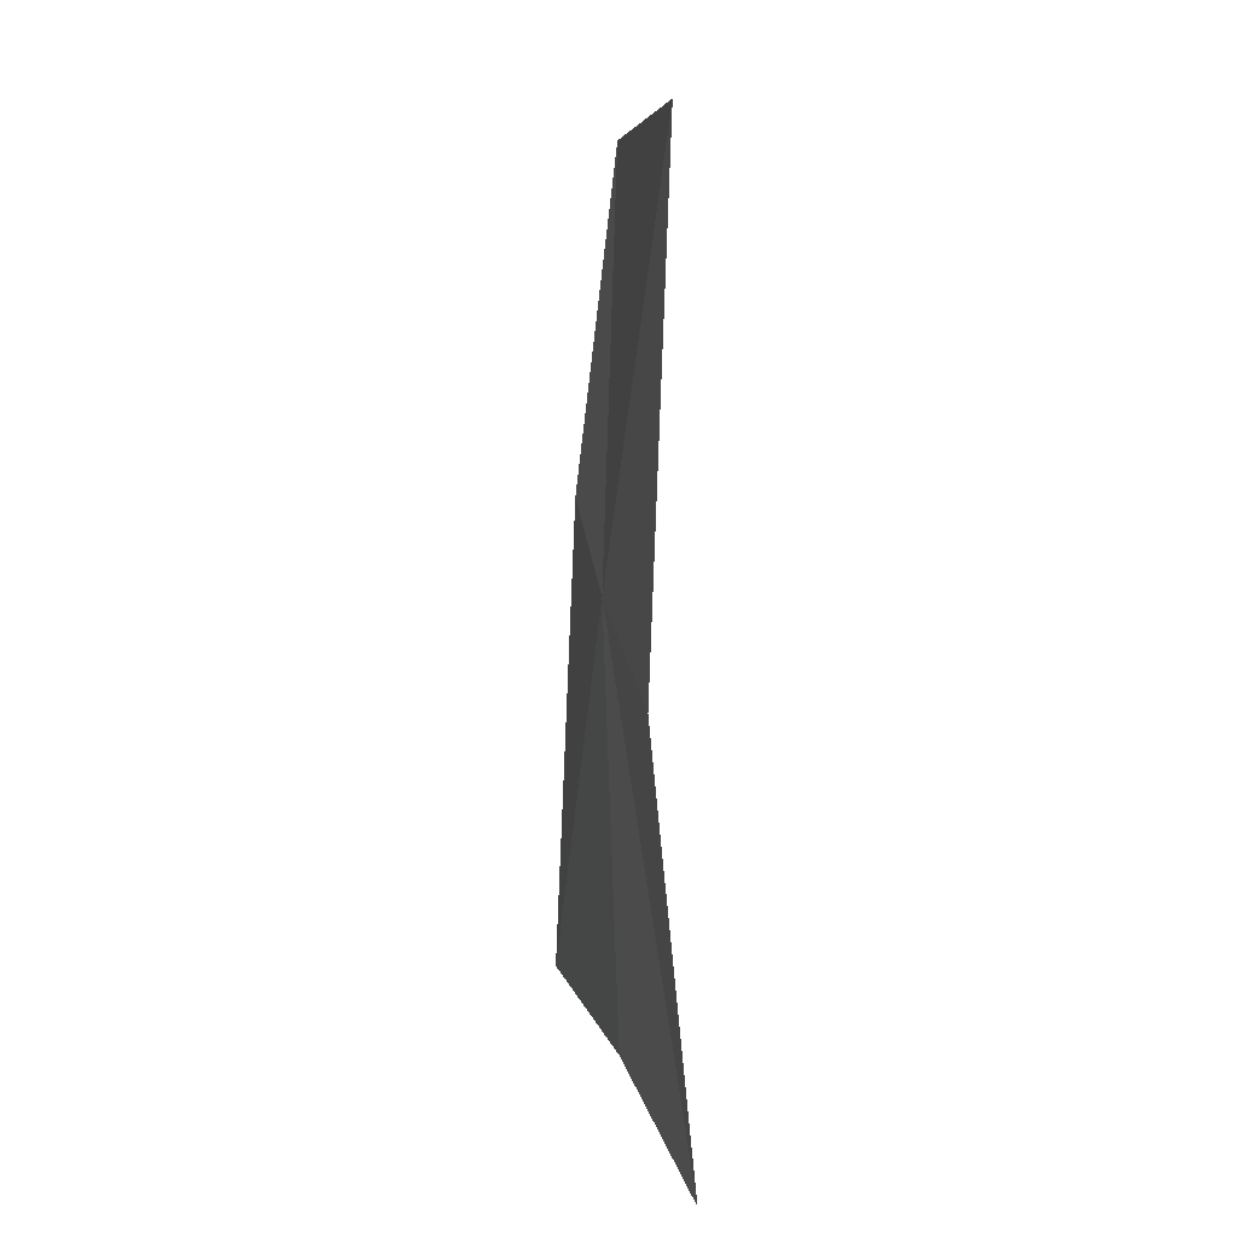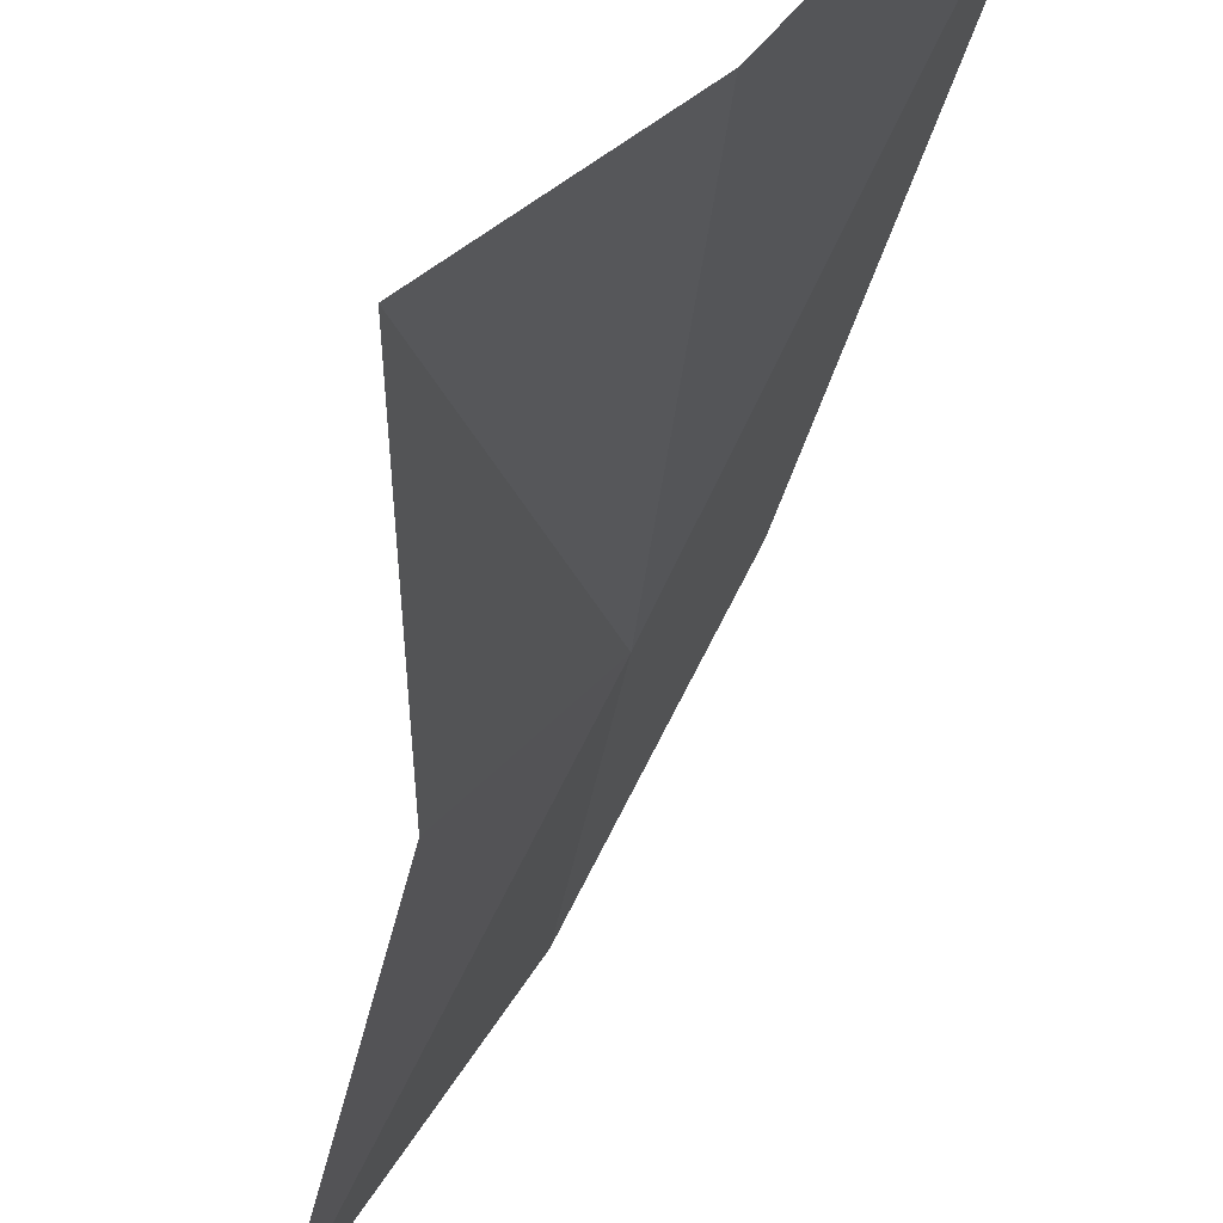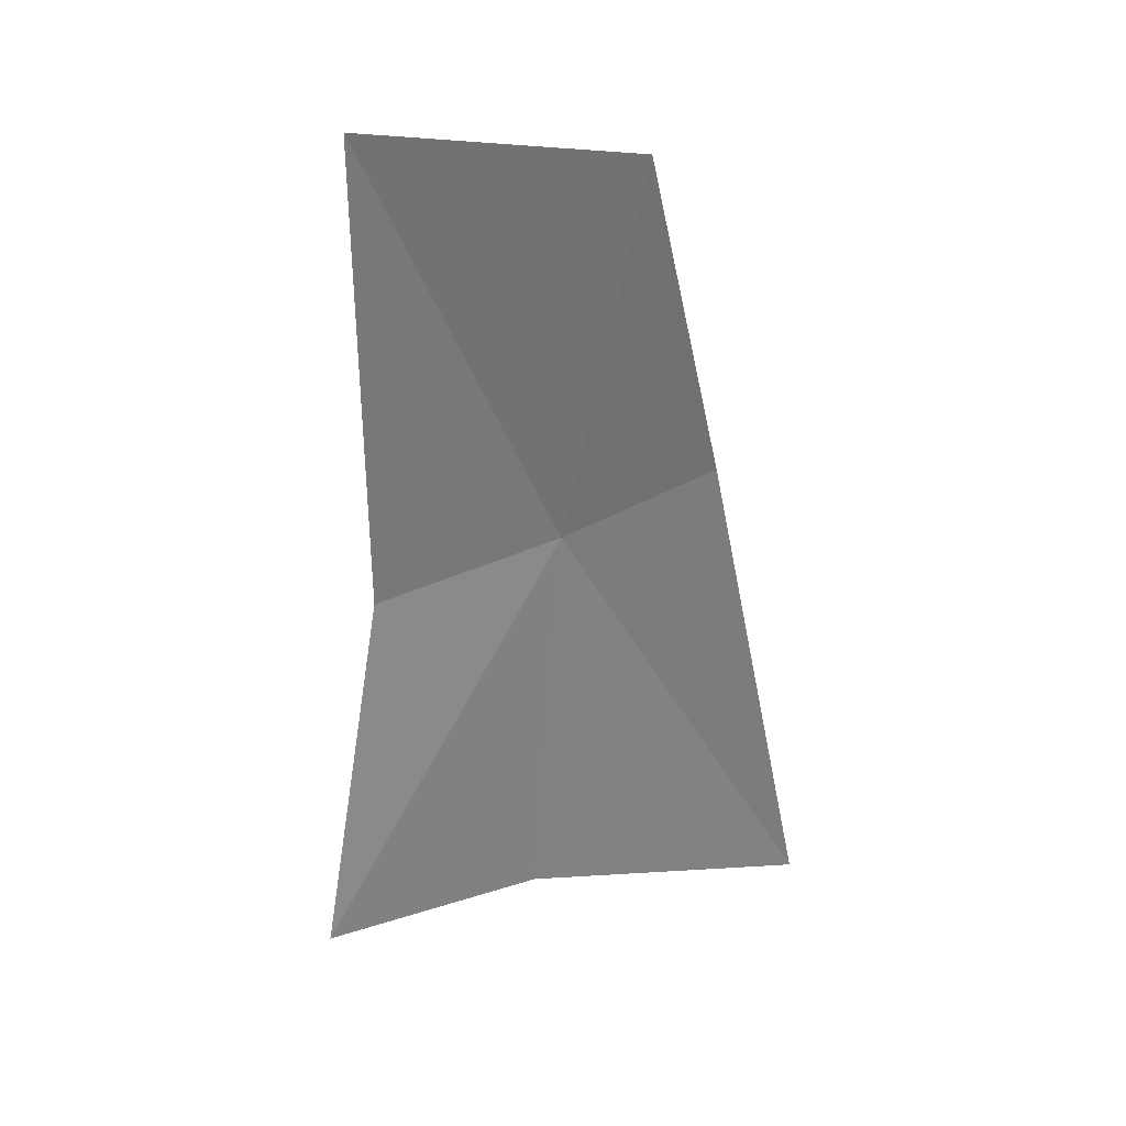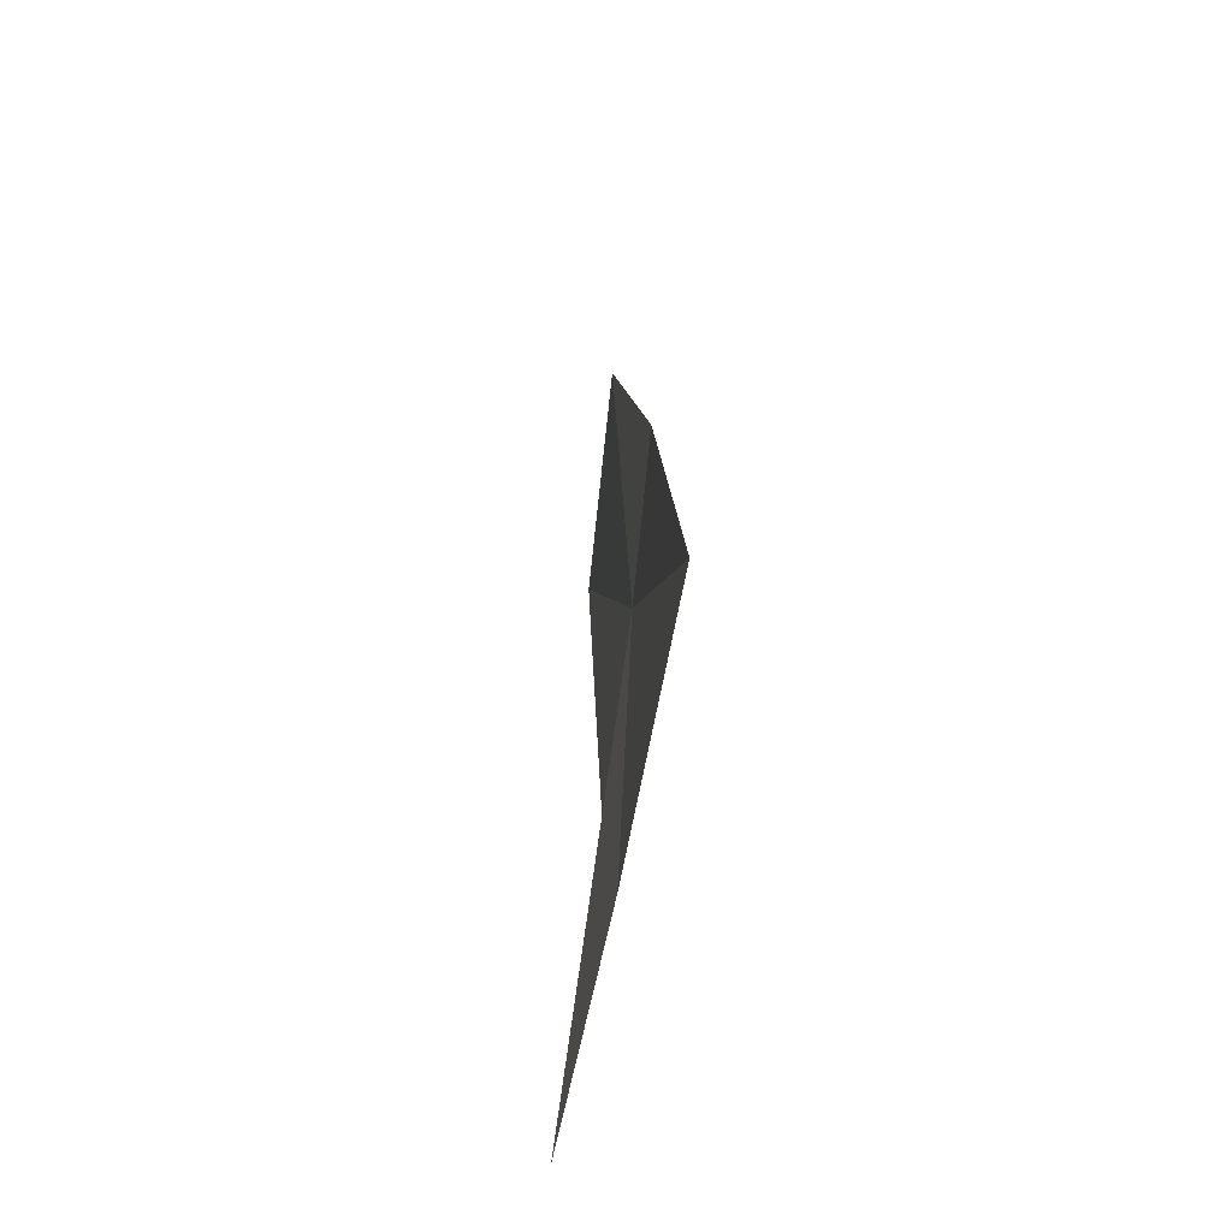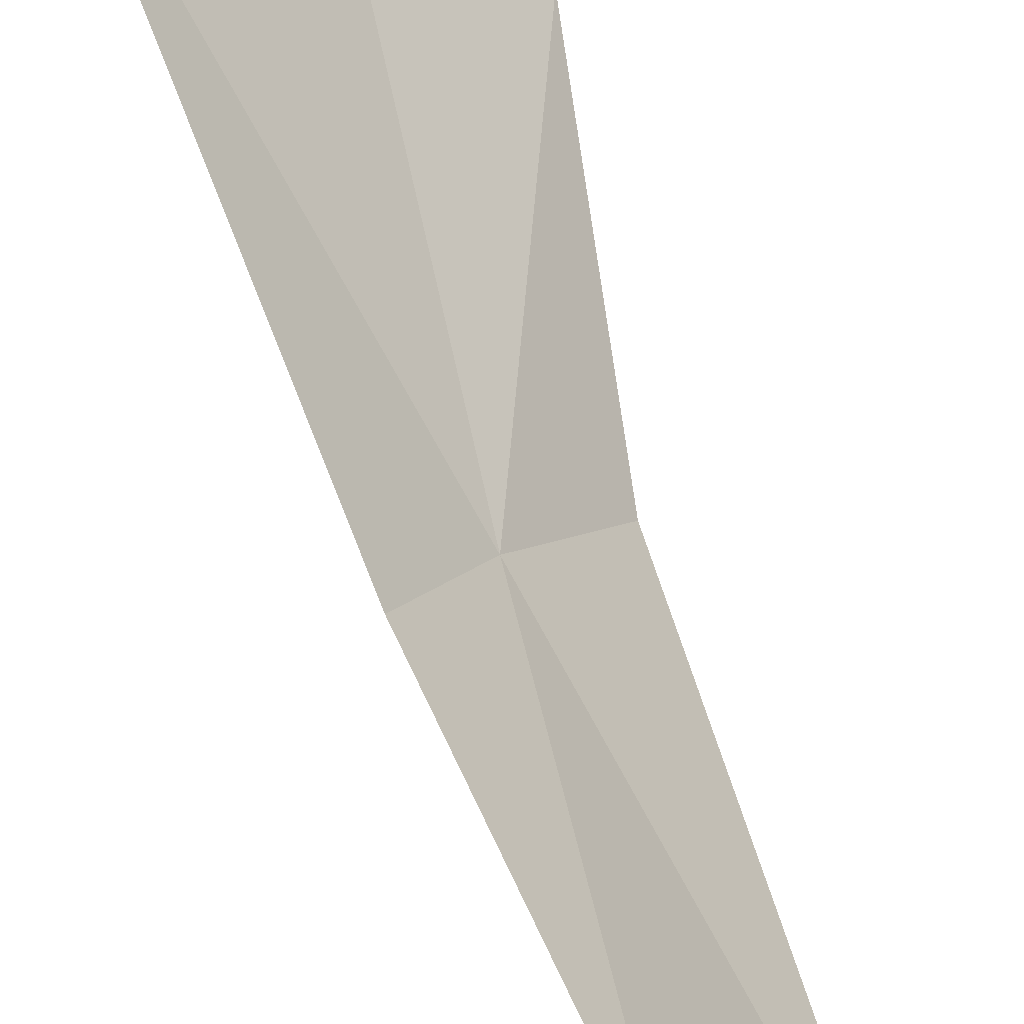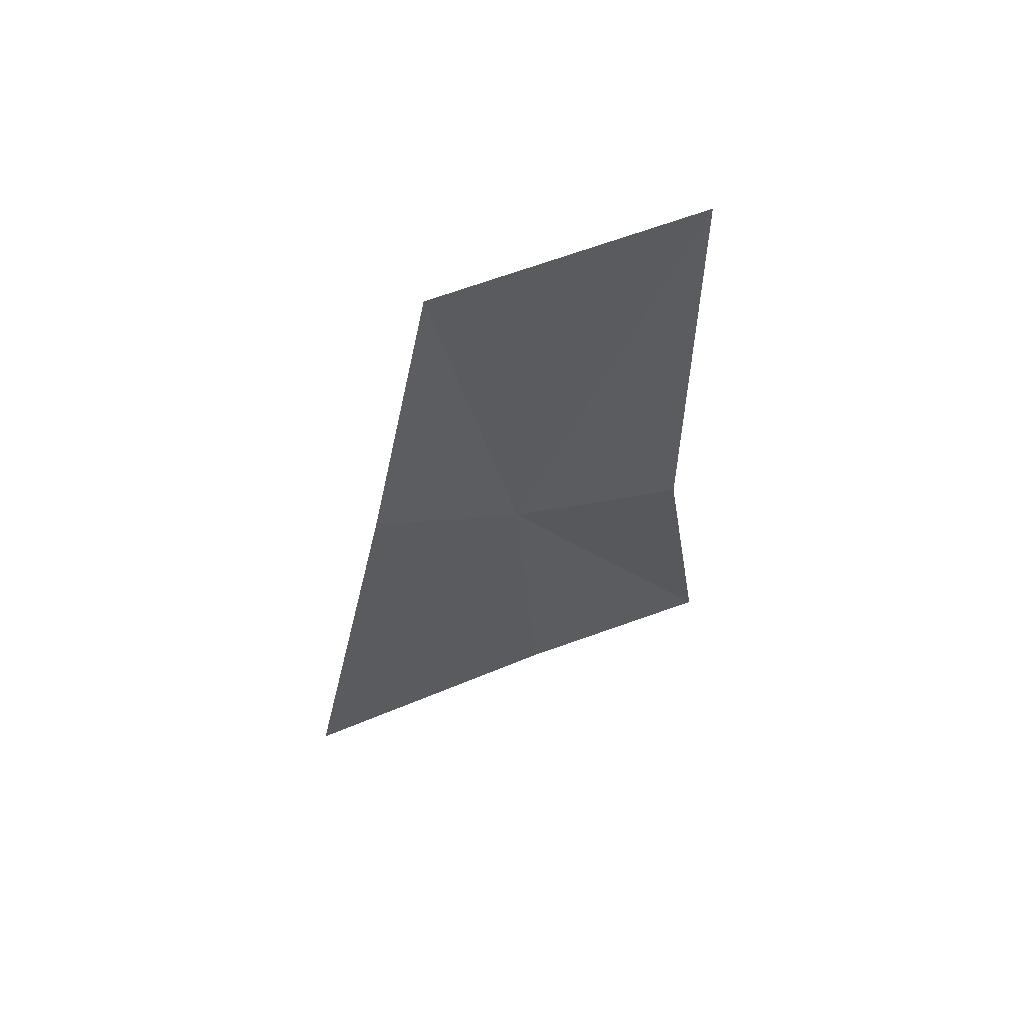
<metadata>
{"format":"obj","ext":"obj","renderer":"f3d","projection":"perspective","resolution":1024,"background":"white","views":[{"elev":11.0,"azim":-158.1,"up":"+Y"},{"elev":-36.1,"azim":-8.8,"up":"+Z"},{"elev":31.0,"azim":-63.1,"up":"+Y"},{"elev":-63.7,"azim":25.4,"up":"+Y"},{"elev":66.3,"azim":164.7,"up":"+Z"},{"elev":62.3,"azim":103.6,"up":"+Y"}]}
</metadata>
<code>
v 0.4495 0.02187 -0.3287
v 0.424 0.1119 -0.36
v 0.4275 0.008509 -0.3614
v 0.4147 -0.07665 -0.3701
v 0.4443 -0.06721 -0.333
v 0.479 -0.07017 -0.2839
v 0.4664 0.03651 -0.3015
v 0.4532 0.1063 -0.3117
f 1 5 4
f 1 4 3
f 1 7 6
f 1 6 5
f 1 8 7
f 1 3 2
f 1 2 8

</code>
